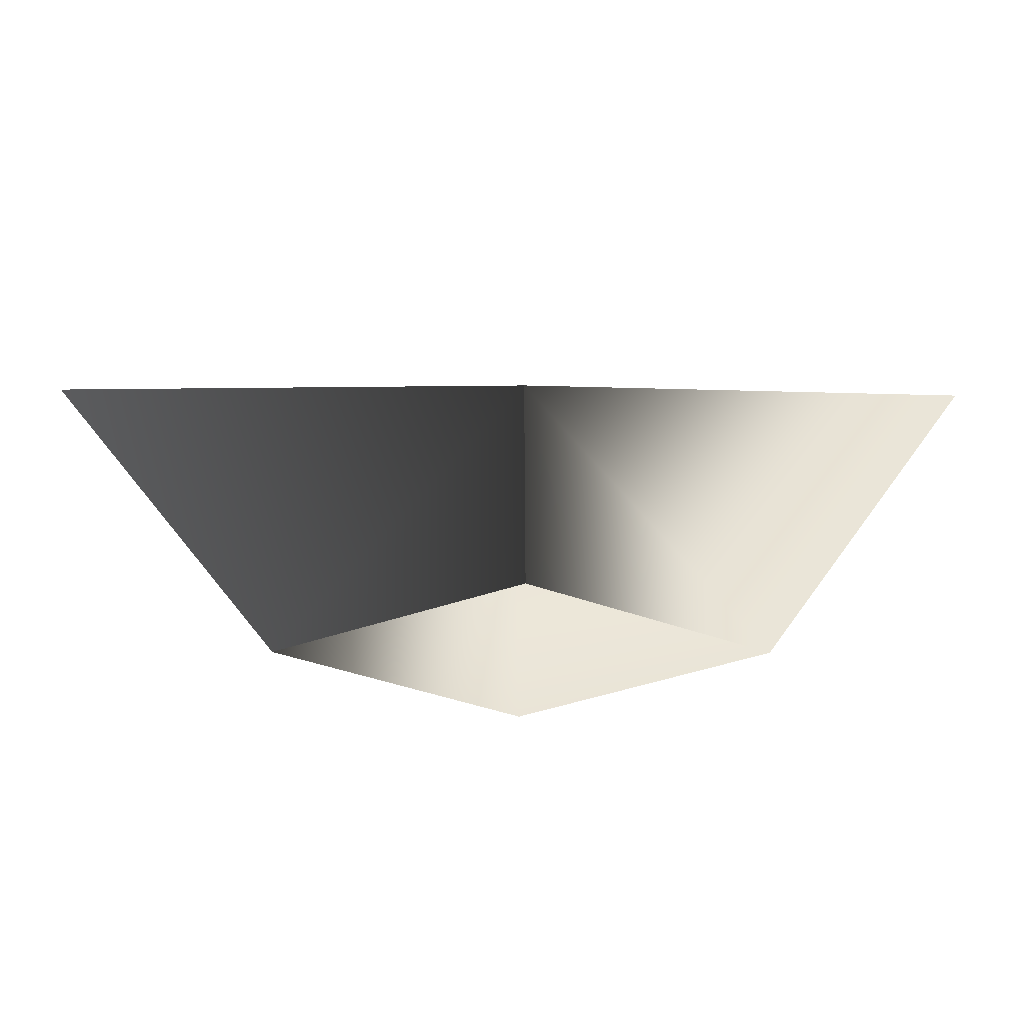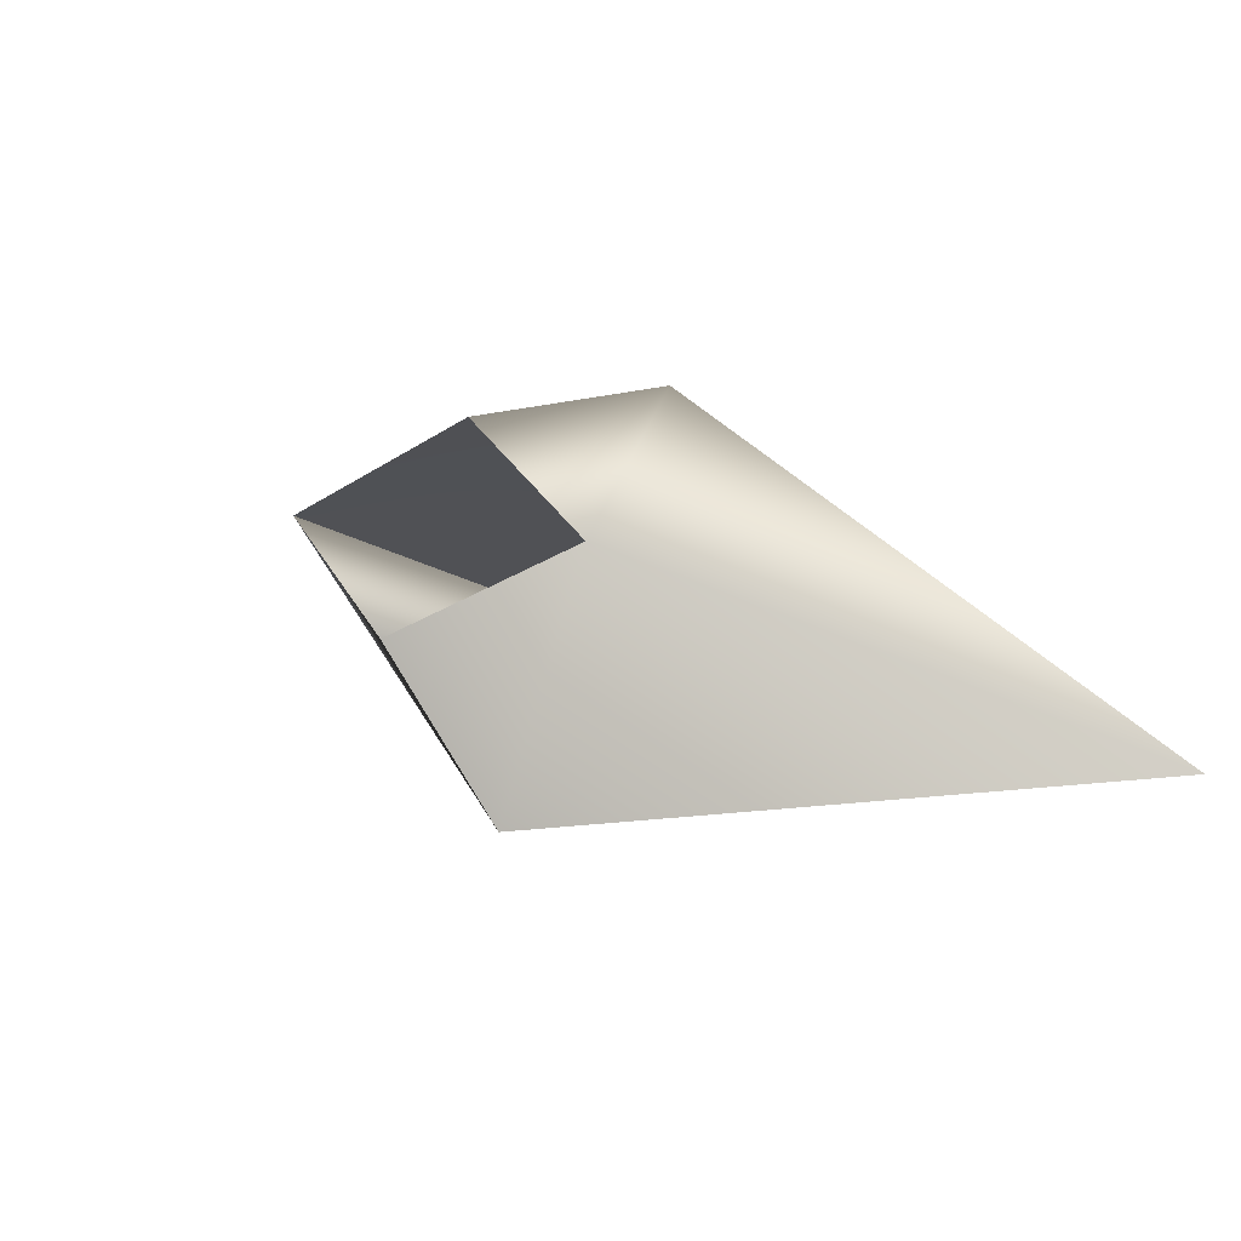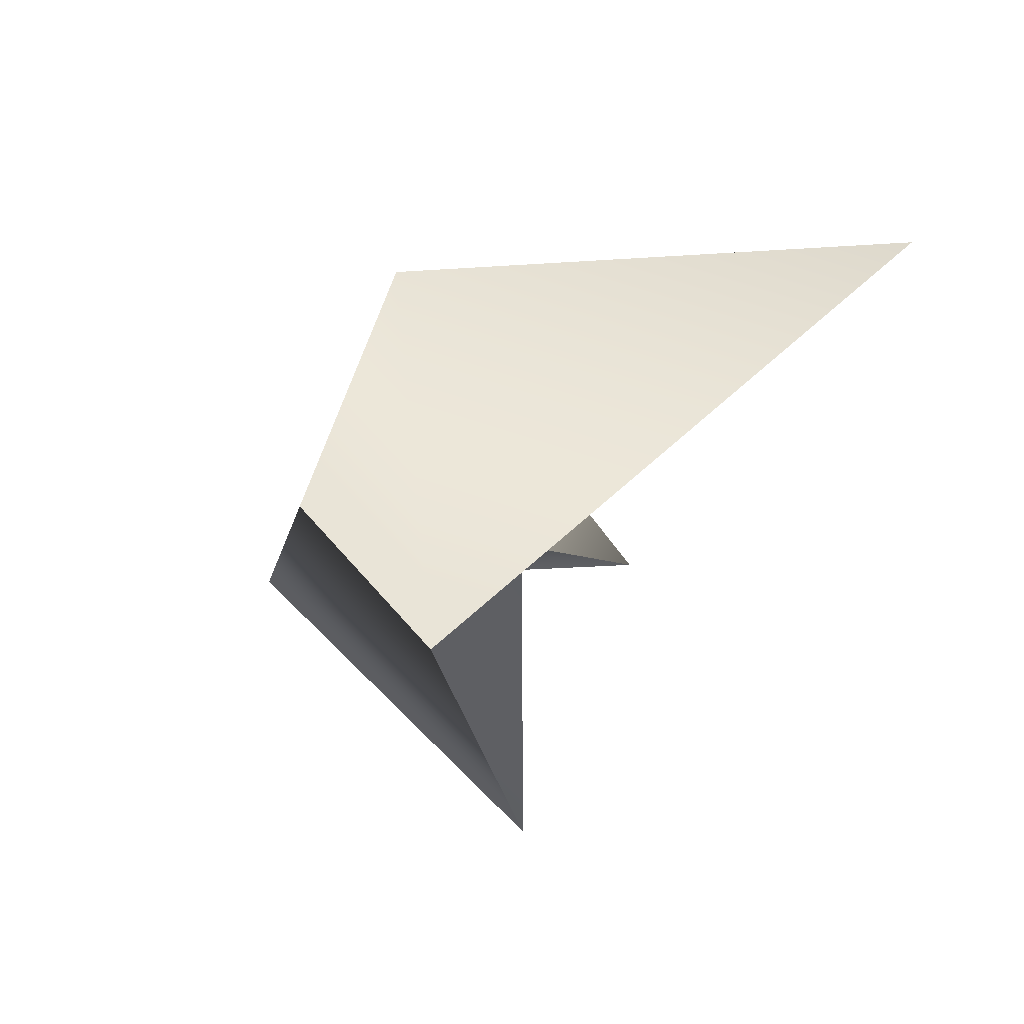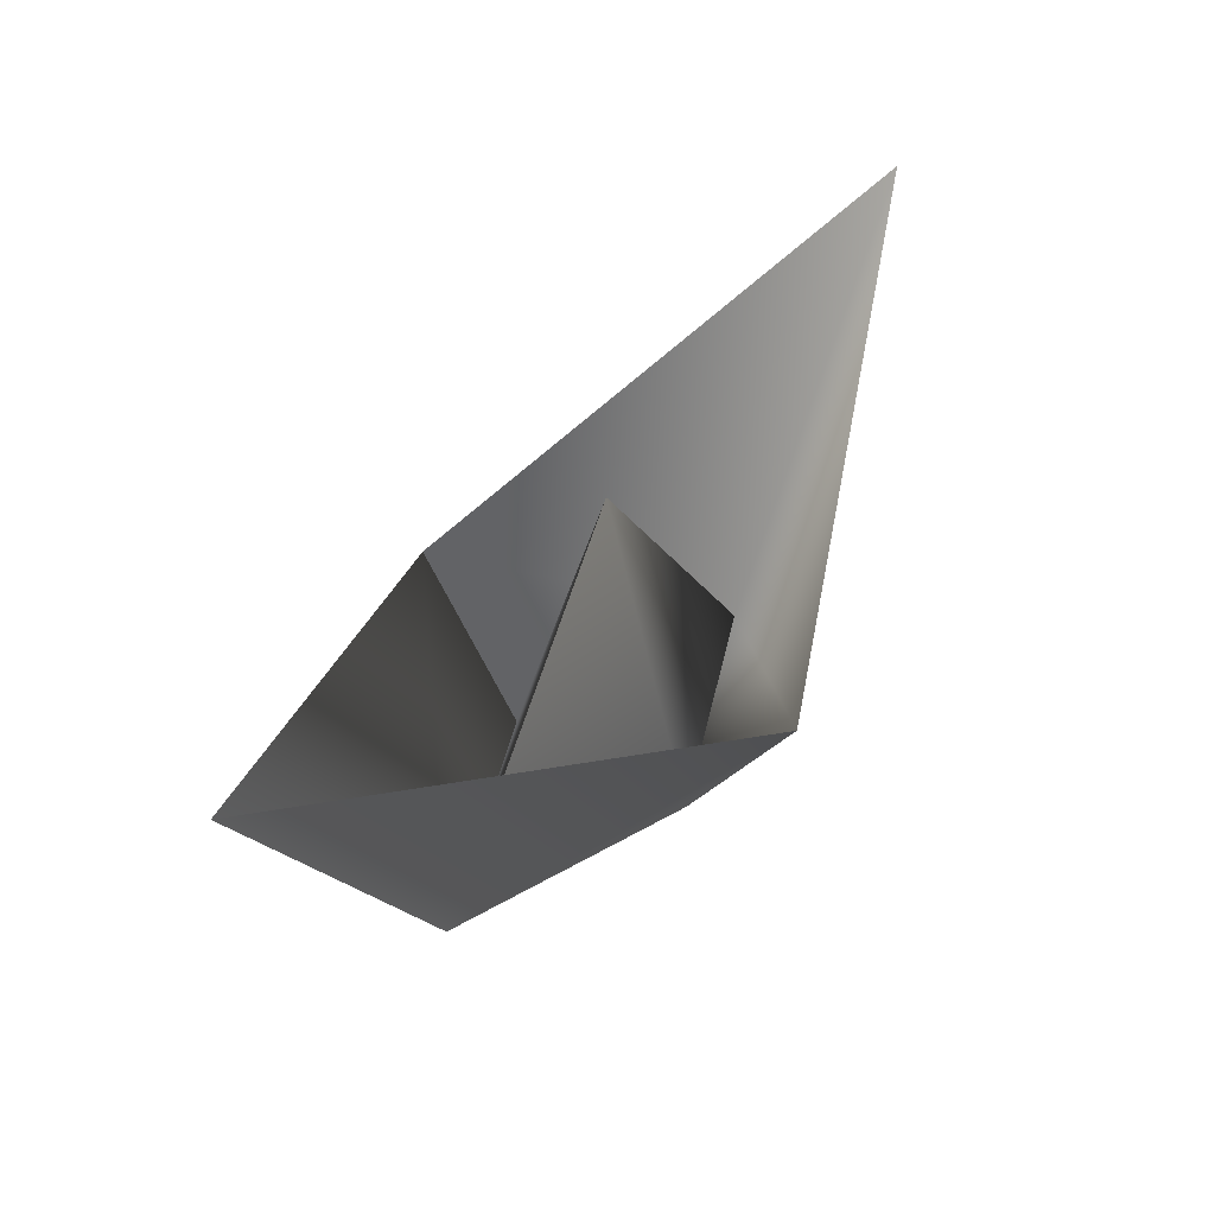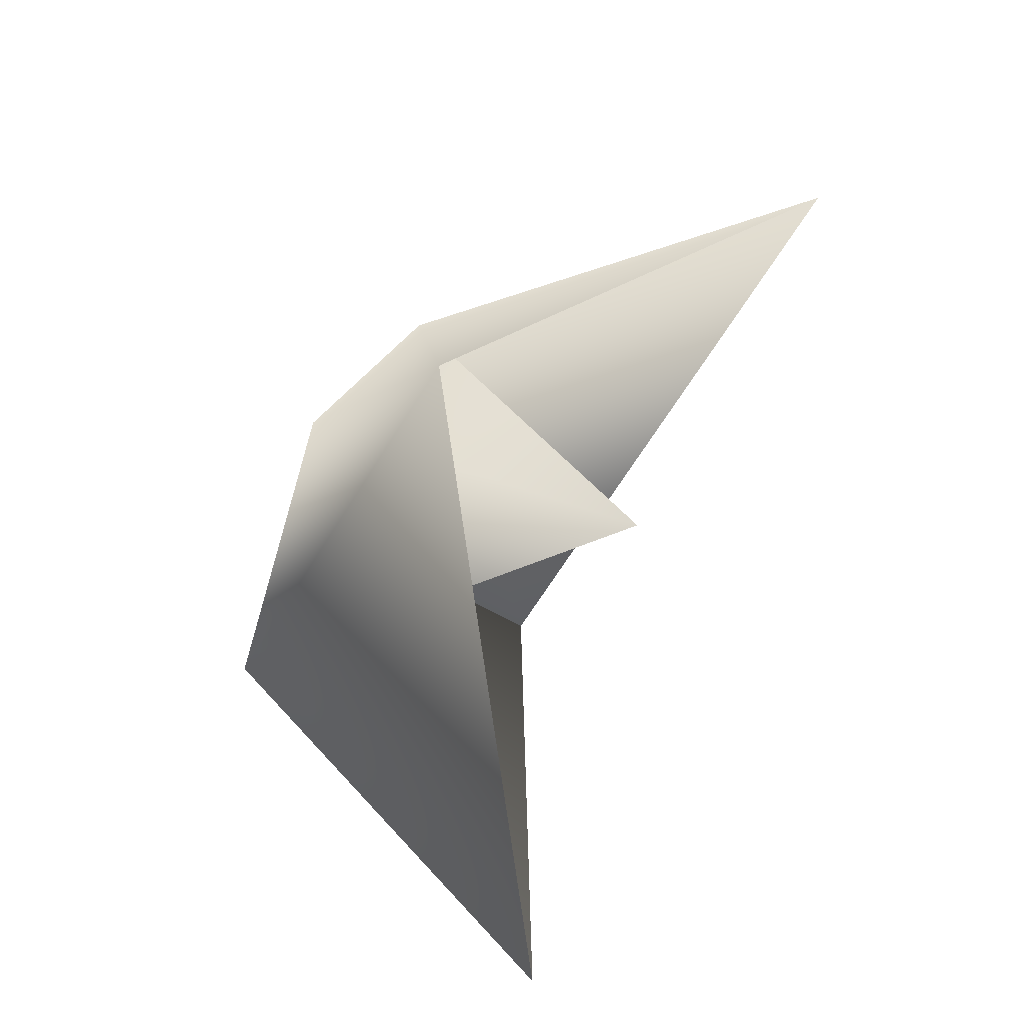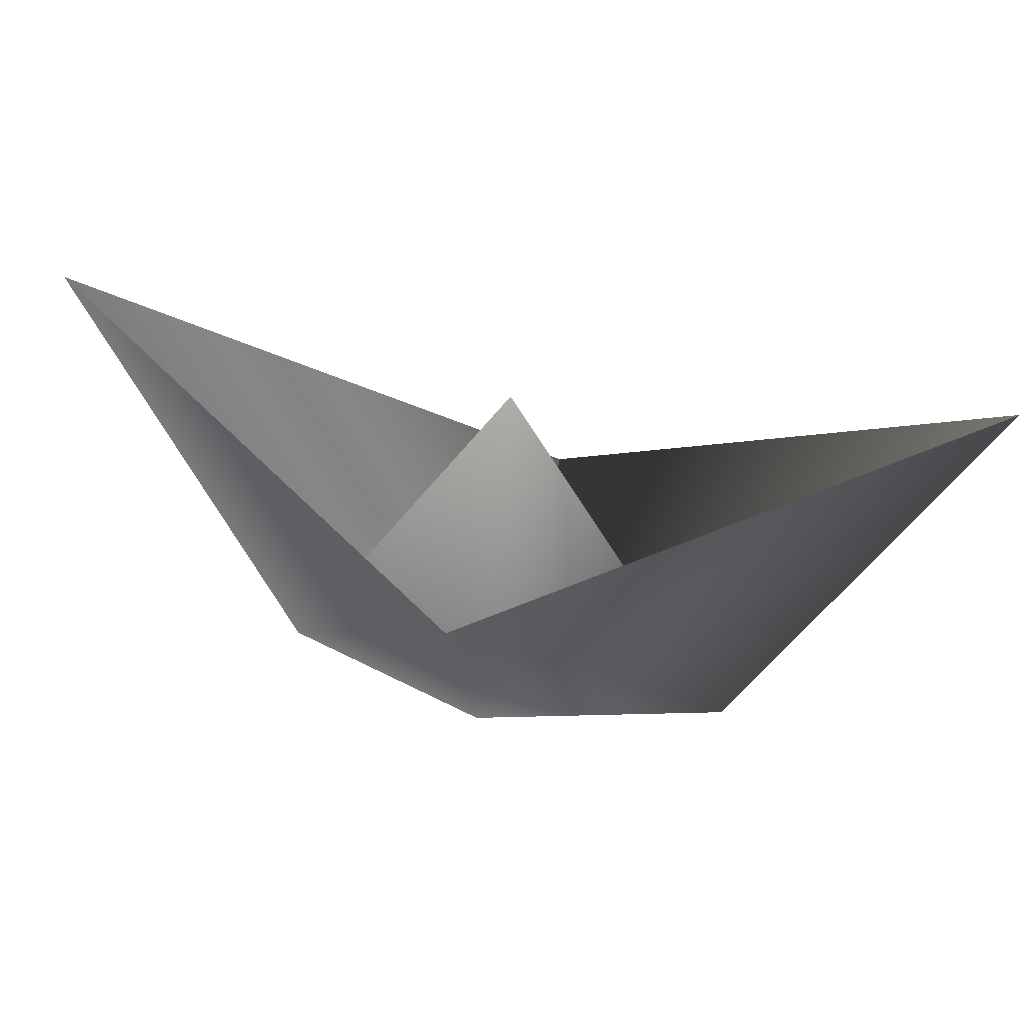
<metadata>
{"format":"obj","ext":"obj","renderer":"f3d","projection":"perspective","resolution":1024,"background":"white","views":[{"elev":-46.2,"azim":-149.2,"up":"+Y"},{"elev":-34.7,"azim":48.6,"up":"+Z"},{"elev":-74.8,"azim":65.6,"up":"+Z"},{"elev":44.8,"azim":-23.9,"up":"+Y"},{"elev":17.3,"azim":111.0,"up":"+Z"},{"elev":27.5,"azim":49.8,"up":"+Y"}]}
</metadata>
<code>
o
v 1.931 0.1528 -1.232
v 0.4866 0.2061 0.7632
v -0.4866 0.2145 -0.7632
v -1.931 0.2679 1.232
v 0.0741 3.338 -0.03003
v 1.053 1.761 1.578
v -0.9788 1.779 -1.608
v -3.89 4.028 2.501
v 4.066 3.791 -2.572
f 5 1 2
f 5 3 4
f 5 2 4
f 5 3 1
f 6 1 2
f 6 2 4
f 7 3 4
f 7 3 1
f 8 7 4
f 8 6 4
f 9 7 1
f 6 9 1

</code>
